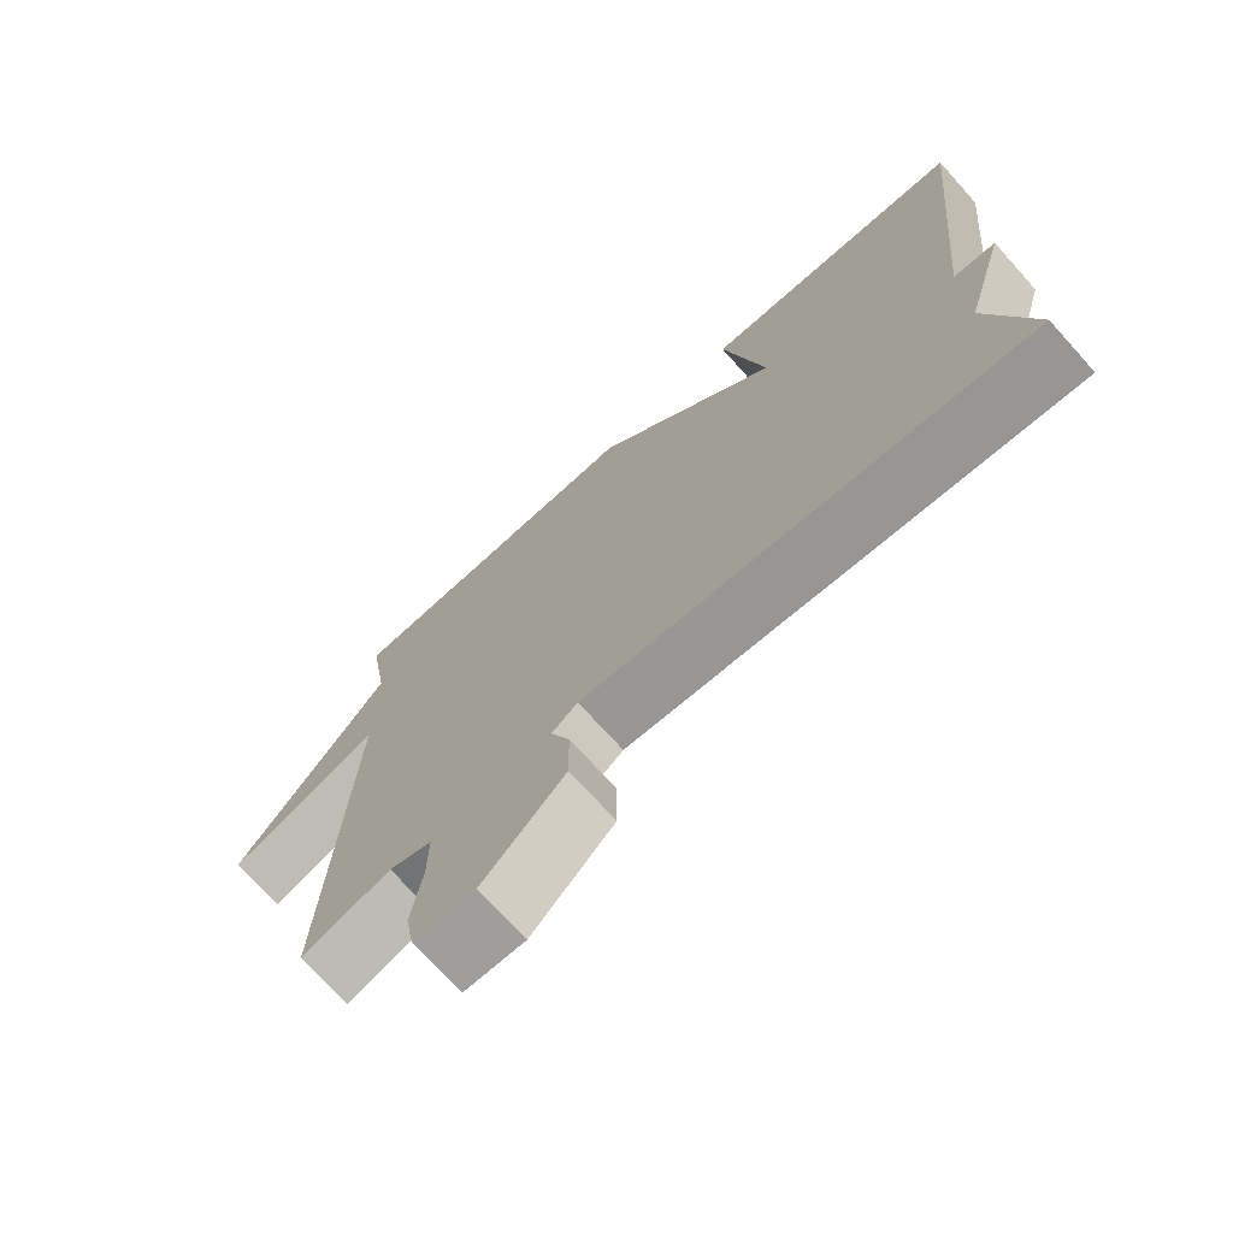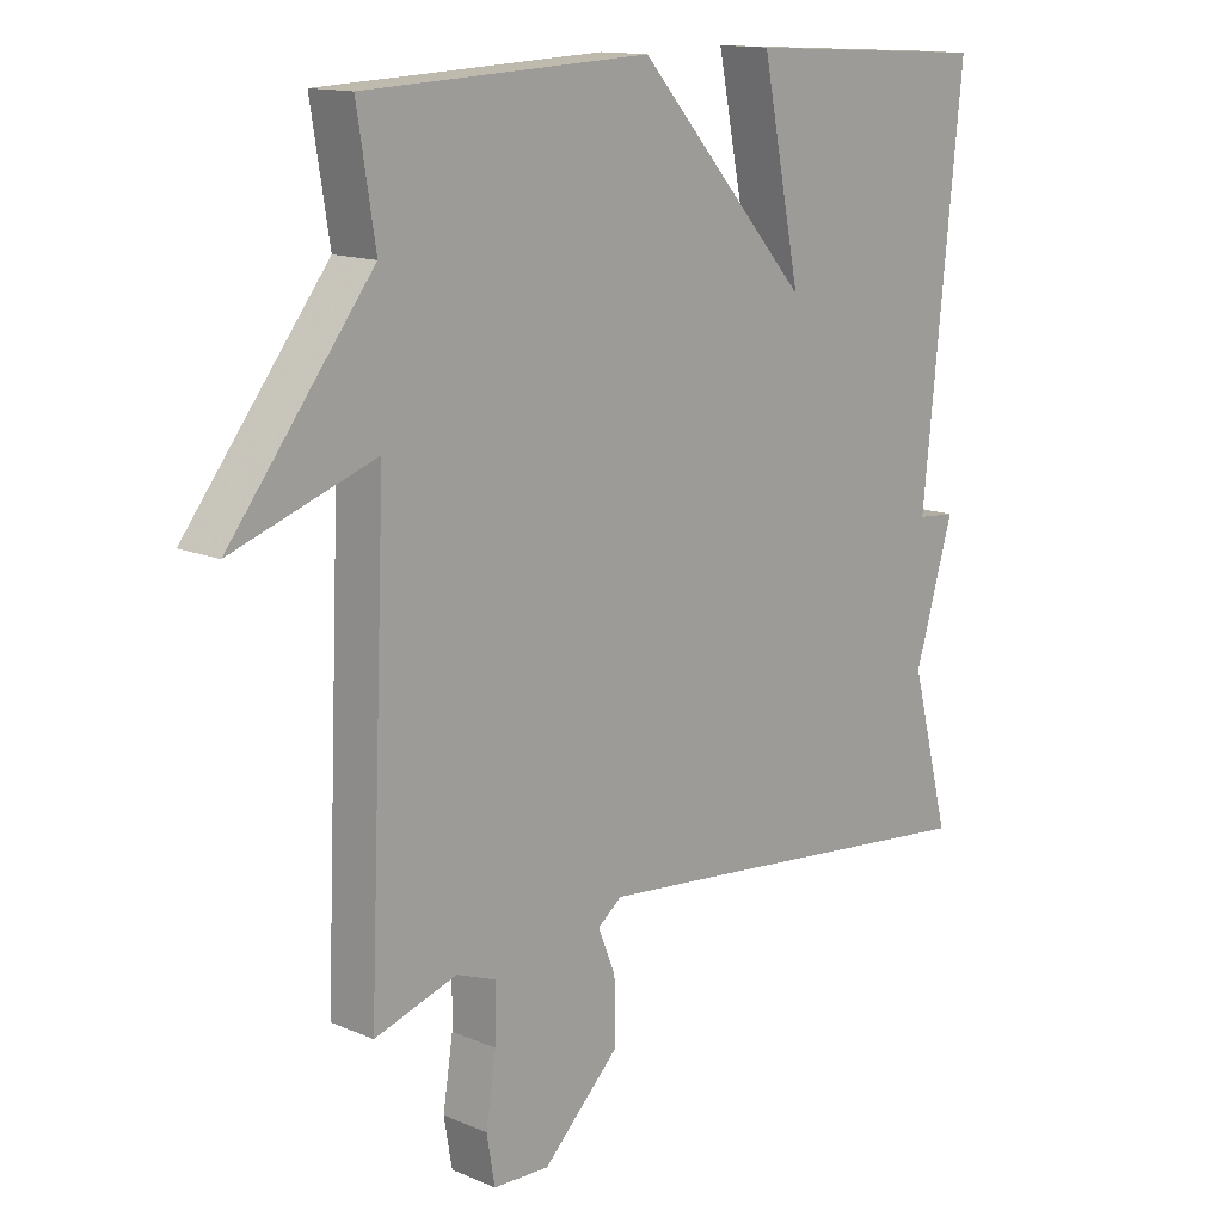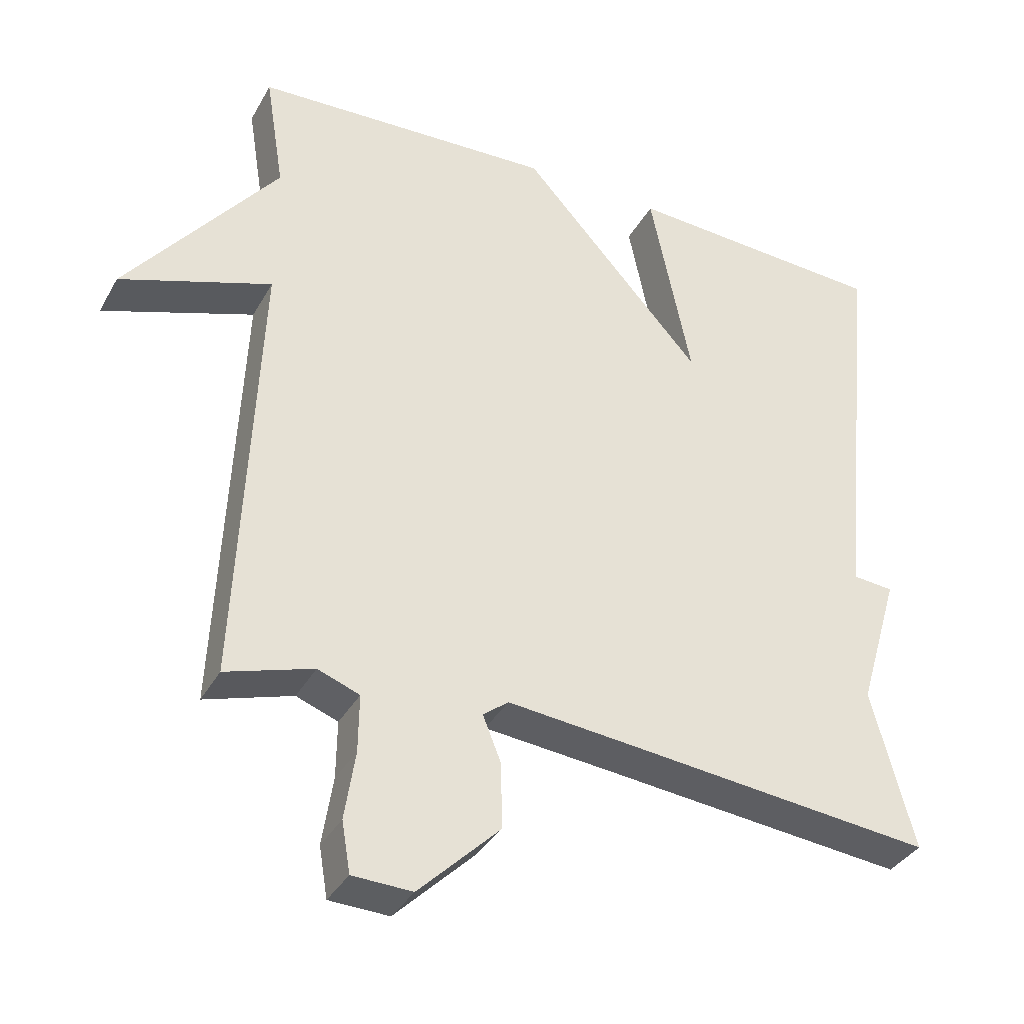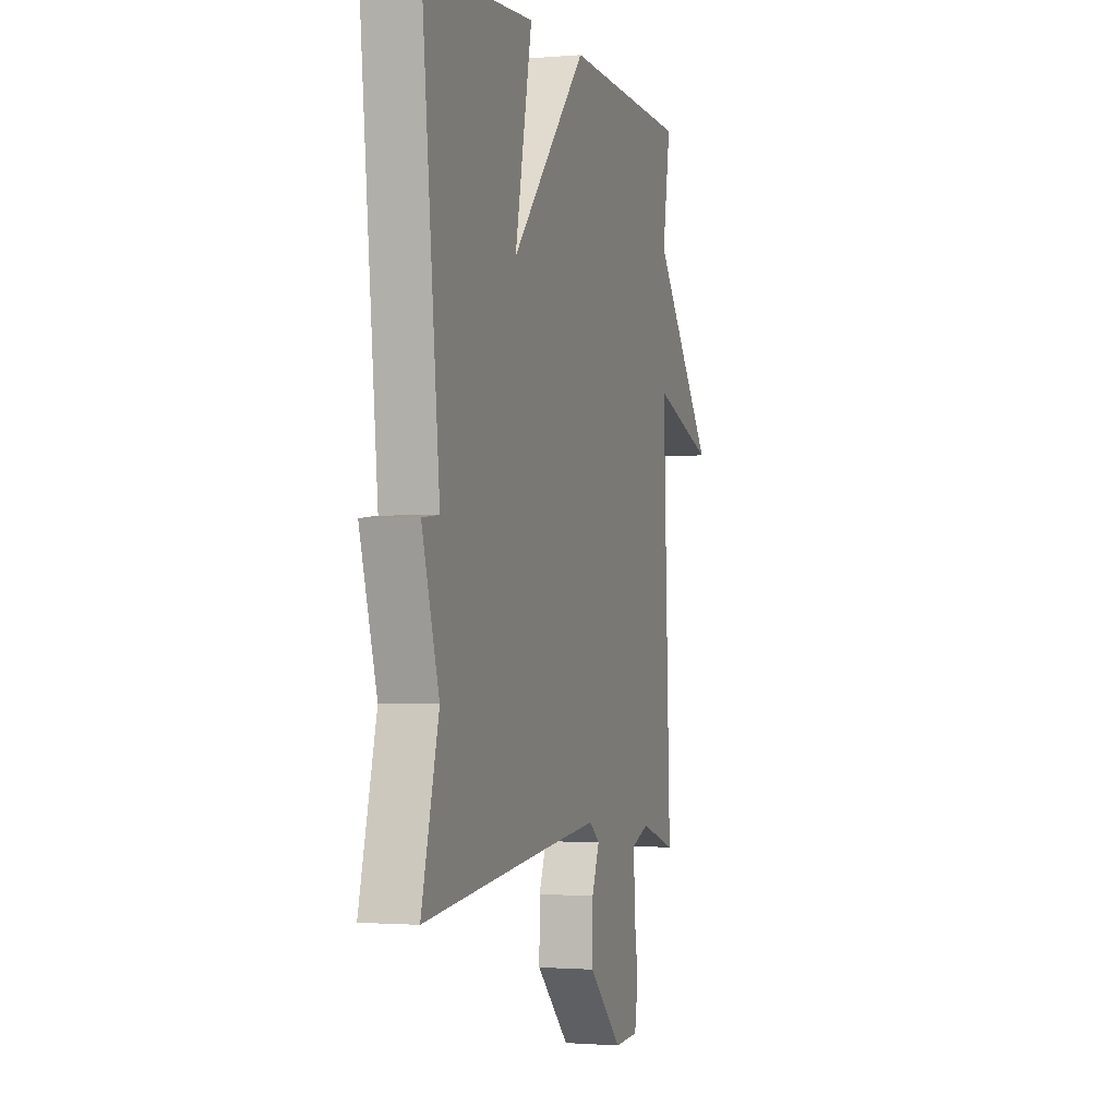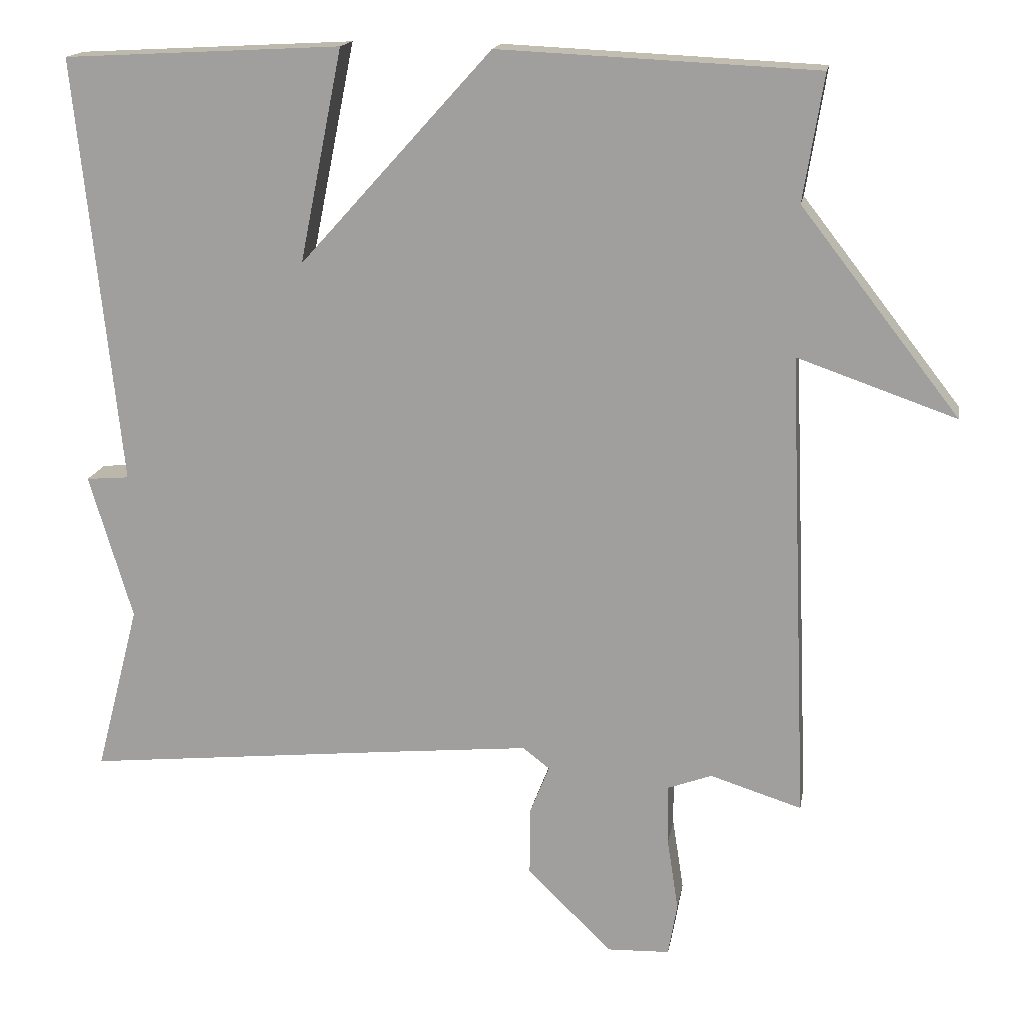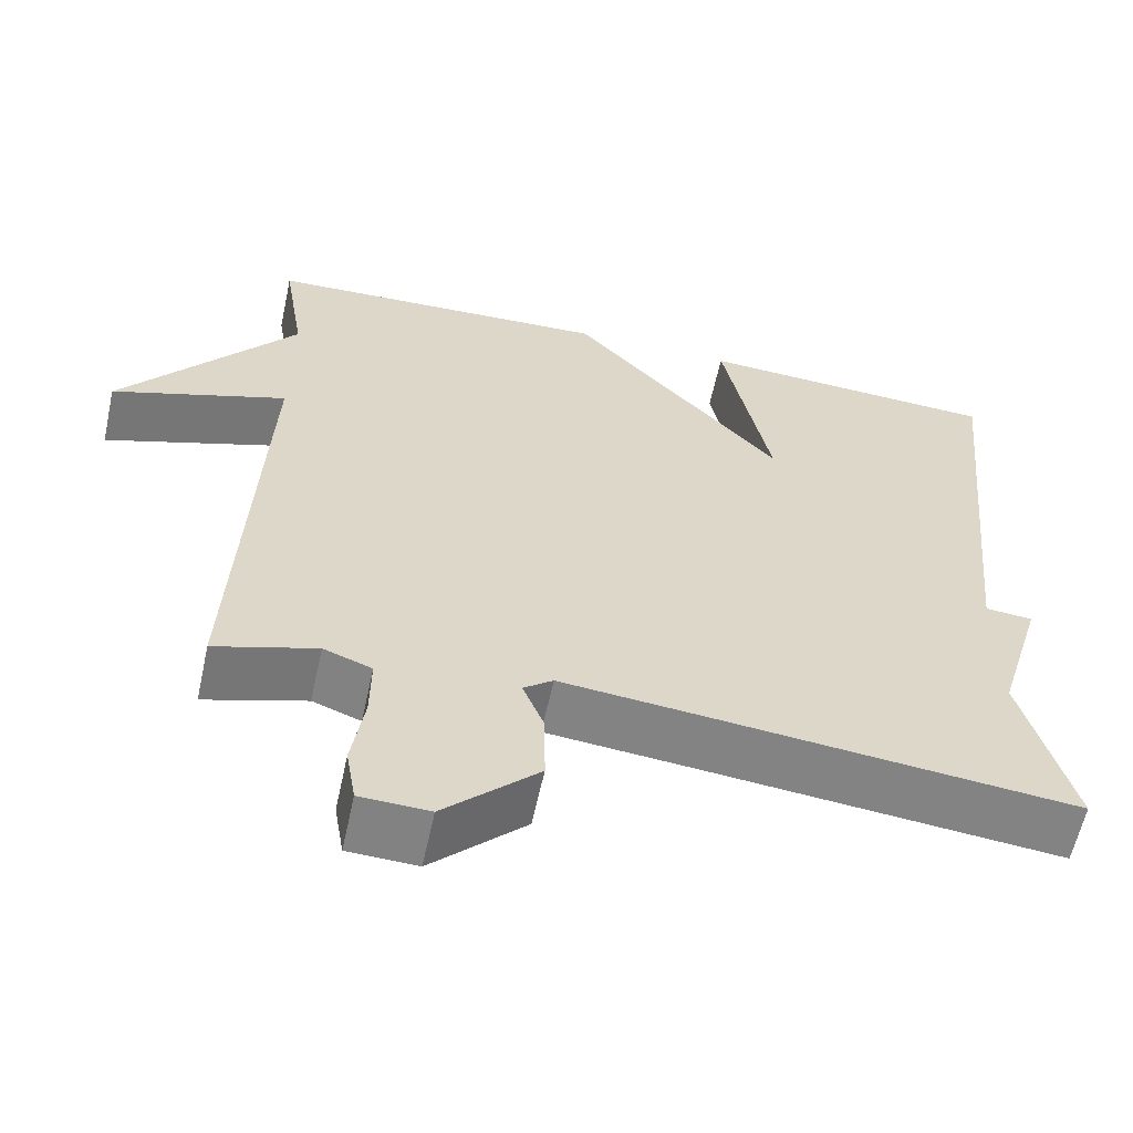
<metadata>
{"format":"obj","ext":"obj","renderer":"f3d","projection":"perspective","resolution":1024,"background":"white","views":[{"elev":-72.6,"azim":42.0,"up":"+Z"},{"elev":13.8,"azim":-46.6,"up":"+Z"},{"elev":-36.3,"azim":-26.0,"up":"+Z"},{"elev":-1.4,"azim":107.3,"up":"+Z"},{"elev":16.3,"azim":-170.2,"up":"+Z"},{"elev":-60.7,"azim":-12.3,"up":"+Z"}]}
</metadata>
<code>
v -0.5 0.07 -0.5
v -0.473 0.07 0.131
v -0.686 0.07 0.057
v -0.473 0.07 0.331
v -0.5 0.07 0.5
v -0.073 0.07 0.52
v 0.185 0.07 0.234
v 0.127 0.07 0.52
v 0.5 0.07 0.5
v 0.441 0.07 -0.074
v 0.499 0.07 -0.079
v 0.441 0.07 -0.274
v 0.5 0.07 -0.5
v 0.07 0.07 -0.456
v -0.115 0.07 -0.438
v -0.151 0.07 -0.466
v -0.125 0.07 -0.531
v -0.124 0.07 -0.623
v -0.238 0.07 -0.735
v -0.322 0.07 -0.732
v -0.334 0.07 -0.661
v -0.319 0.07 -0.564
v -0.318 0.07 -0.483
v -0.377 0.07 -0.461
v -0.5 0 -0.5
v -0.473 0 0.131
v -0.686 0 0.057
v -0.473 0 0.331
v -0.5 0 0.5
v -0.073 0 0.52
v 0.185 0 0.234
v 0.127 0 0.52
v 0.5 0 0.5
v 0.441 0 -0.074
v 0.499 0 -0.079
v 0.441 0 -0.274
v 0.5 0 -0.5
v 0.07 0 -0.456
v -0.115 0 -0.438
v -0.151 0 -0.466
v -0.125 0 -0.531
v -0.124 0 -0.623
v -0.238 0 -0.735
v -0.322 0 -0.732
v -0.334 0 -0.661
v -0.319 0 -0.564
v -0.318 0 -0.483
v -0.377 0 -0.461
f 20 21 22
f 19 20 22
f 18 19 22
f 17 18 22
f 16 17 22
f 15 16 22 23
f 12 13 14
f 12 14 15
f 11 12 15
f 10 11 15
f 7 8 9 10
f 10 15 23
f 7 10 23
f 6 7 23
f 5 6 23
f 4 5 23
f 2 3 4
f 24 1 2
f 2 4 23 24
f 46 45 44
f 46 44 43
f 46 43 42
f 46 42 41
f 46 41 40
f 47 46 40 39
f 38 37 36
f 39 38 36
f 39 36 35
f 39 35 34
f 34 33 32 31
f 47 39 34
f 47 34 31
f 47 31 30
f 47 30 29
f 47 29 28
f 28 27 26
f 26 25 48
f 48 47 28 26
f 1 25 26 2
f 2 26 27 3
f 3 27 28 4
f 4 28 29 5
f 5 29 30 6
f 6 30 31 7
f 7 31 32 8
f 8 32 33 9
f 9 33 34 10
f 10 34 35 11
f 11 35 36 12
f 12 36 37 13
f 13 37 38 14
f 14 38 39 15
f 15 39 40 16
f 16 40 41 17
f 17 41 42 18
f 18 42 43 19
f 19 43 44 20
f 20 44 45 21
f 21 45 46 22
f 22 46 47 23
f 23 47 48 24
f 24 48 25 1

</code>
